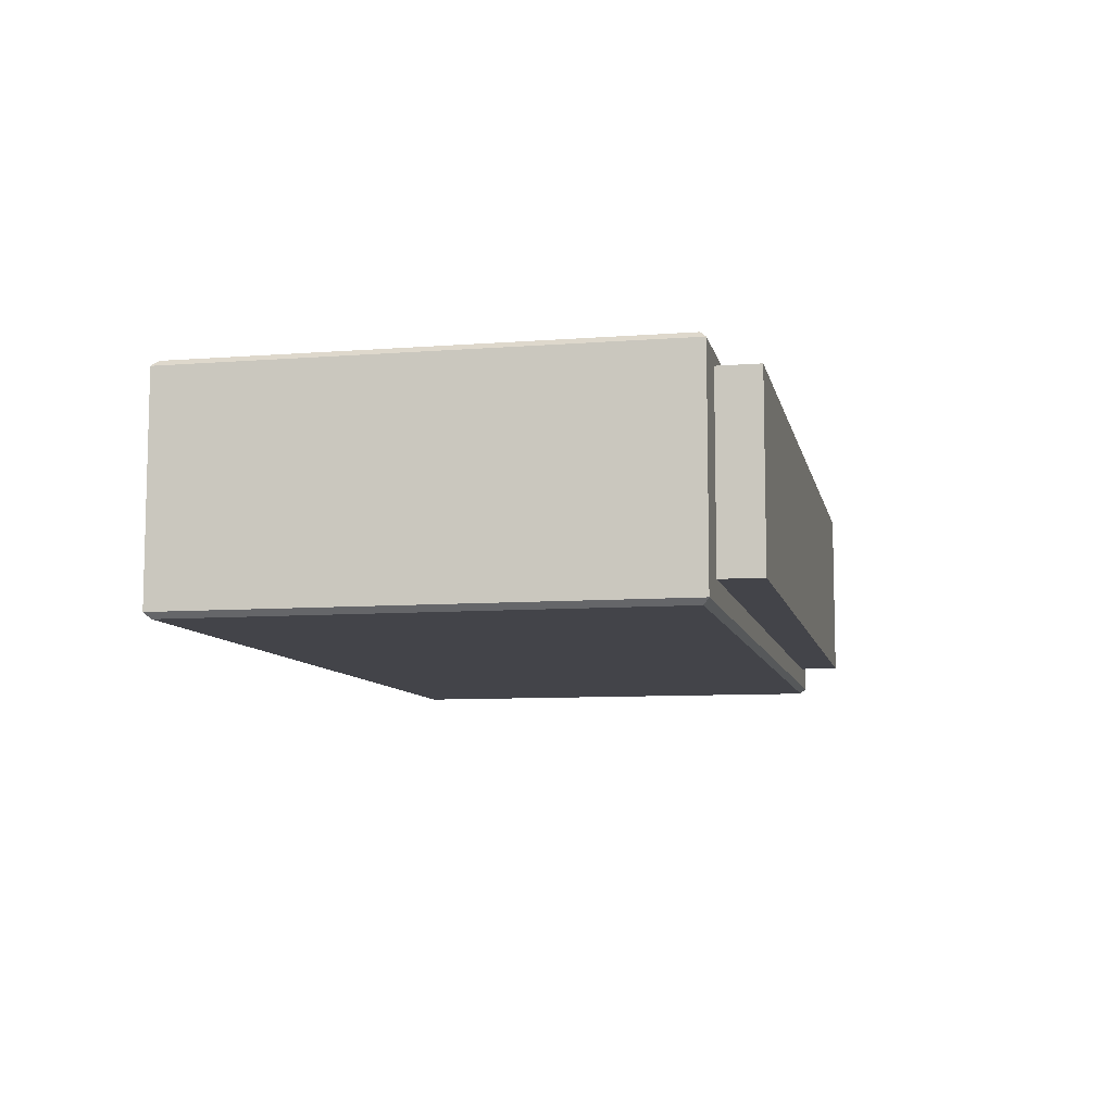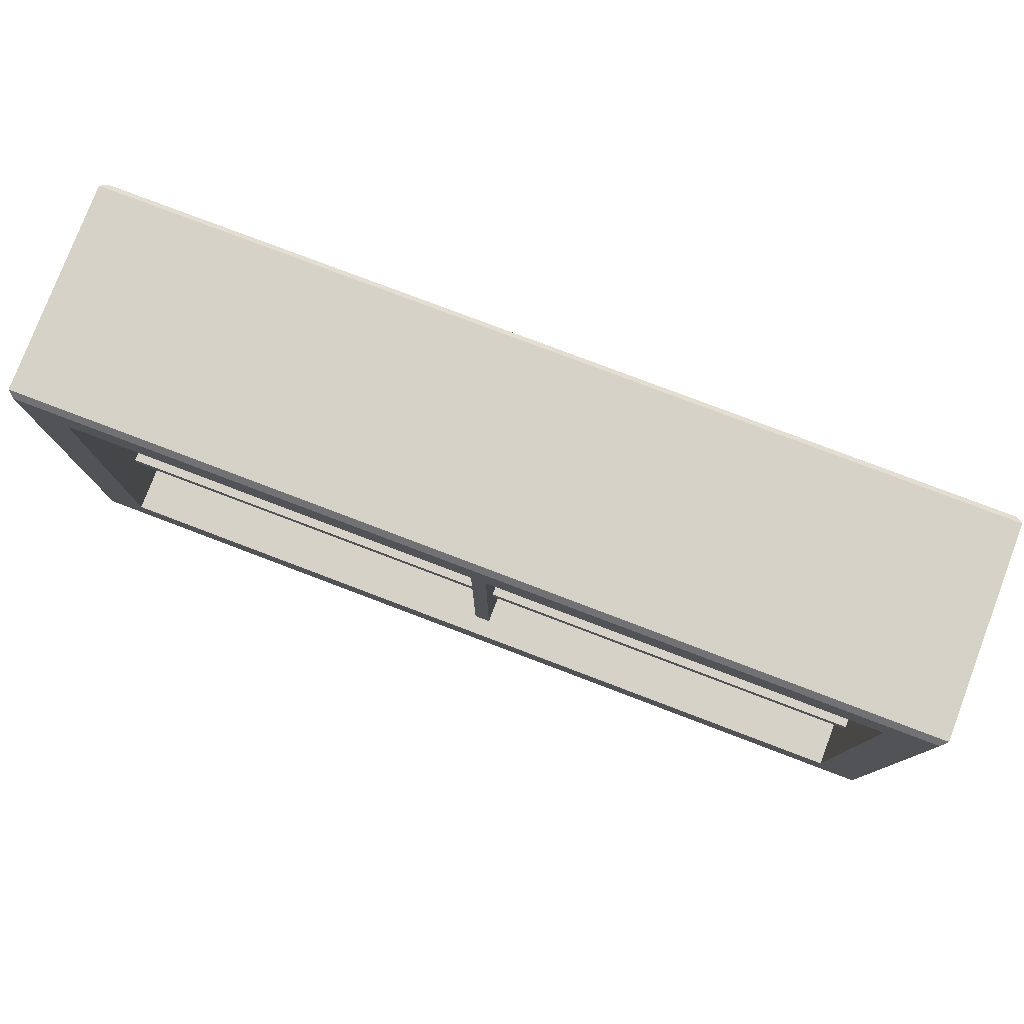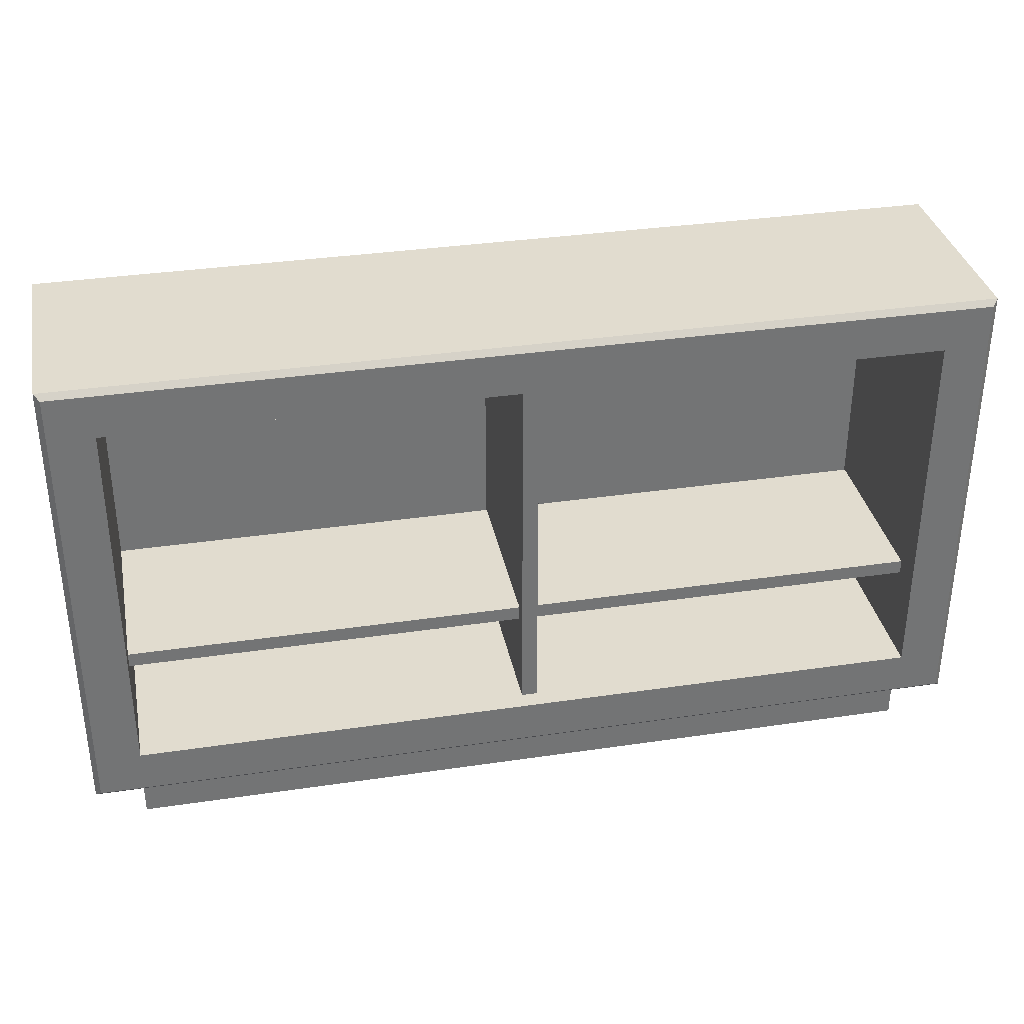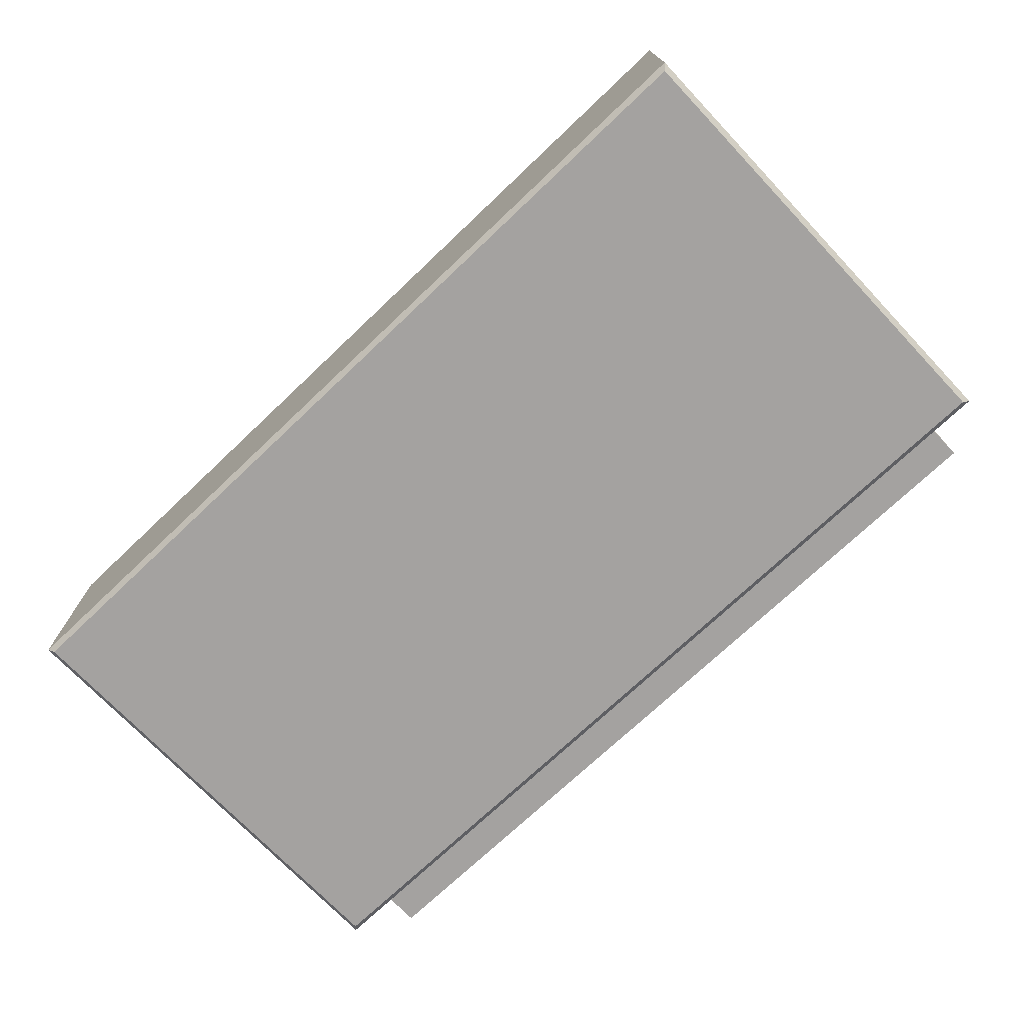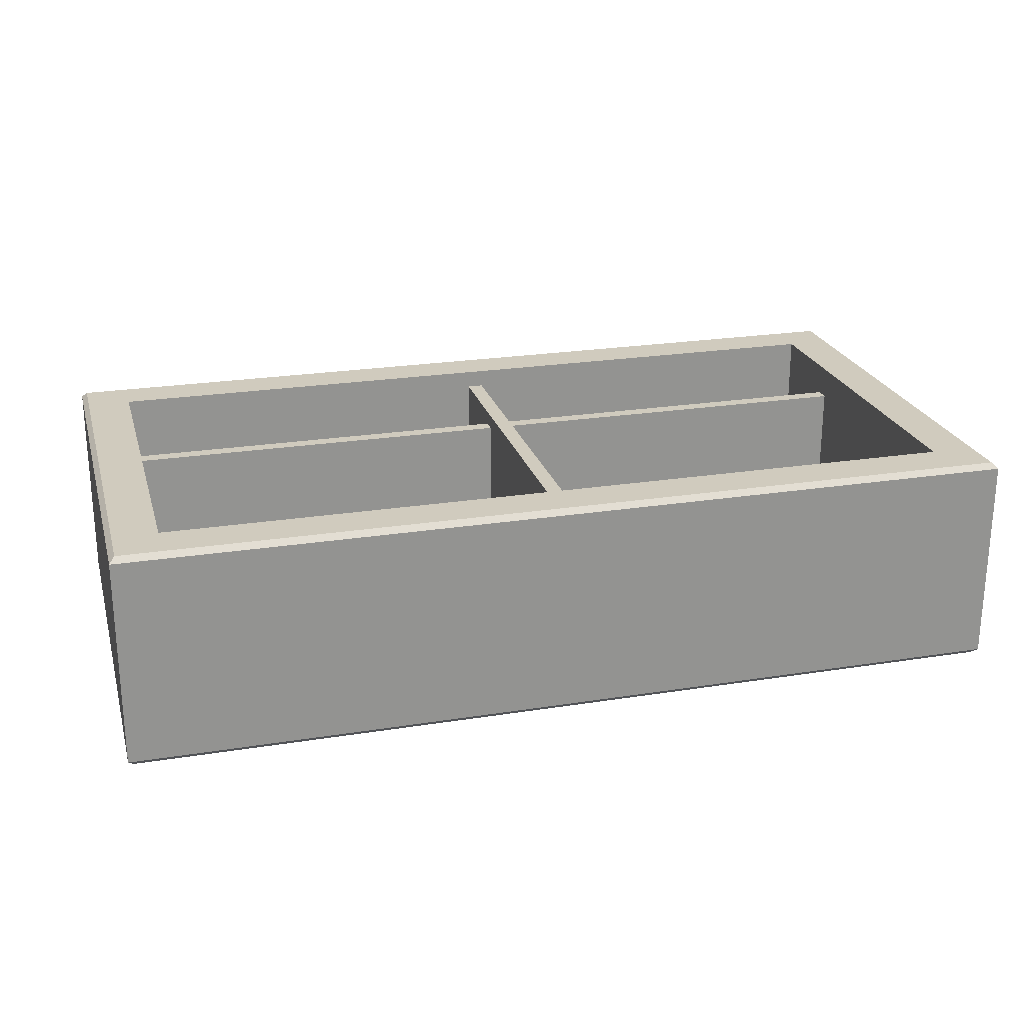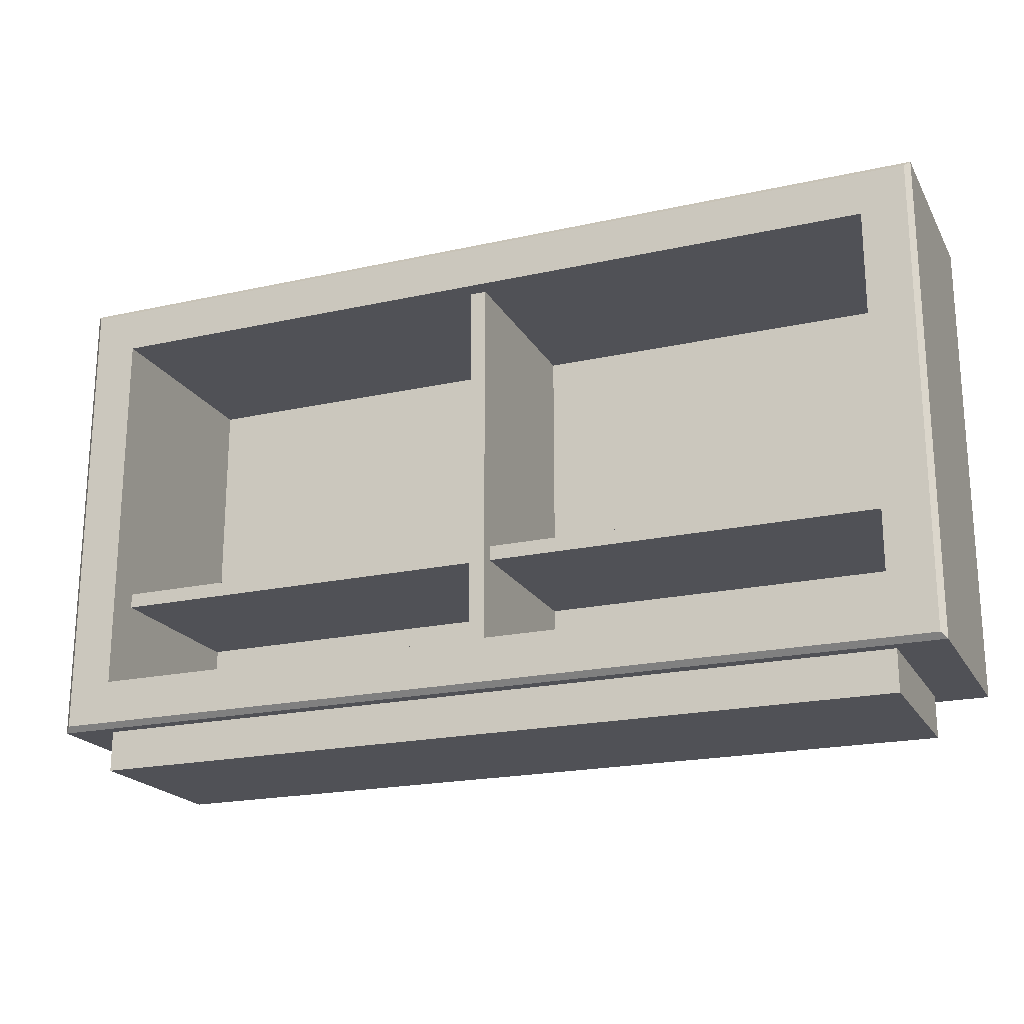
<metadata>
{"format":"obj","ext":"obj","renderer":"f3d","projection":"perspective","resolution":1024,"background":"white","views":[{"elev":-8.5,"azim":-78.2,"up":"+Z"},{"elev":78.6,"azim":20.8,"up":"+Y"},{"elev":34.4,"azim":-11.3,"up":"+Y"},{"elev":-72.7,"azim":-136.5,"up":"+Z"},{"elev":23.3,"azim":164.9,"up":"+Z"},{"elev":-20.4,"azim":22.0,"up":"+Y"}]}
</metadata>
<code>
v 2.64 59.83 63.31
v 135 59.83 63.31
v 2.64 64.68 63.31
v 135 64.68 63.31
v 2.64 64.68 3.039
v 135 64.68 3.039
v 2.64 59.83 3.039
v 135 59.83 3.039
v -135 59.83 63.31
v -2.64 59.83 63.31
v -135 64.68 63.31
v -2.64 64.68 63.31
v -135 64.68 3.039
v -2.64 64.68 3.039
v -135 59.83 3.039
v -2.64 59.83 3.039
v -2.64 29.81 68.13
v 2.64 29.81 68.13
v -2.64 156.2 68.13
v 2.64 156.2 68.13
v -2.64 156.2 2.358
v 2.64 156.2 2.358
v -2.64 29.81 2.358
v 2.64 29.81 2.358
v 135 156.2 2.358
v 135 29.81 2.358
v 4e-06 29.81 2.358
v 0 156.2 2.358
v -135 156.2 2.358
v -135 29.81 2.358
v 135 29.81 74.11
v 135 156.2 74.11
v -135 29.81 74.11
v 8e-06 29.81 74.11
v -135 156.2 74.11
v 0 156.2 74.11
v 149.7 170.6 0
v 151.6 172.4 1.852
v 149.7 15.4 0
v 151.6 13.55 1.852
v 6e-06 15.4 0
v 6e-06 13.55 1.852
v 8e-06 170.6 0
v 8e-06 172.4 1.852
v -149.7 170.6 0
v -151.6 172.4 1.852
v -149.7 15.4 0
v -151.6 13.55 1.852
v 151.6 13.55 72.25
v 149.7 15.4 74.11
v 149.7 170.6 74.11
v 151.6 172.4 72.25
v 1.1e-05 15.4 74.11
v 1.1e-05 13.55 72.25
v -151.6 13.55 72.25
v -149.7 15.4 74.11
v -151.6 172.4 72.25
v -149.7 170.6 74.11
v 1.5e-05 170.6 74.11
v 1.5e-05 172.4 72.25
v 135.6 0 68.07
v 0 0 68.07
v 135.6 13.55 68.07
v 0 13.55 68.07
v 135.6 13.55 8.793
v 0 13.55 8.793
v 135.6 0 8.793
v 0 0 8.793
v -135.6 0 68.07
v -135.6 13.55 68.07
v -135.6 13.55 8.793
v -135.6 0 8.793
f 1 2 4 3
f 3 4 6 5
f 7 8 2 1
f 9 10 12 11
f 11 12 14 13
f 15 16 10 9
f 17 18 20 19
f 18 24 22 20
f 23 17 19 21
f 25 28 27 26
f 29 30 27 28
f 31 32 25 26
f 31 26 27 34
f 34 27 30 33
f 33 30 29 35
f 32 36 28 25
f 36 35 29 28
f 37 38 40 39
f 38 37 43 44
f 39 40 42 41
f 41 42 48 47
f 44 43 45 46
f 46 45 47 48
f 49 50 53 54
f 50 49 52 51
f 51 52 60 59
f 54 53 56 55
f 55 56 58 57
f 57 58 59 60
f 37 39 41 43
f 45 43 41 47
f 50 51 32 31
f 40 38 52 49
f 50 31 34 53
f 40 49 54 42
f 53 34 33 56
f 42 54 55 48
f 56 33 35 58
f 48 55 57 46
f 51 59 36 32
f 38 44 60 52
f 59 58 35 36
f 44 46 57 60
f 61 63 64 62
f 65 67 68 66
f 67 61 62 68
f 67 65 63 61
f 69 62 64 70
f 71 66 68 72
f 72 68 62 69
f 72 69 70 71

</code>
